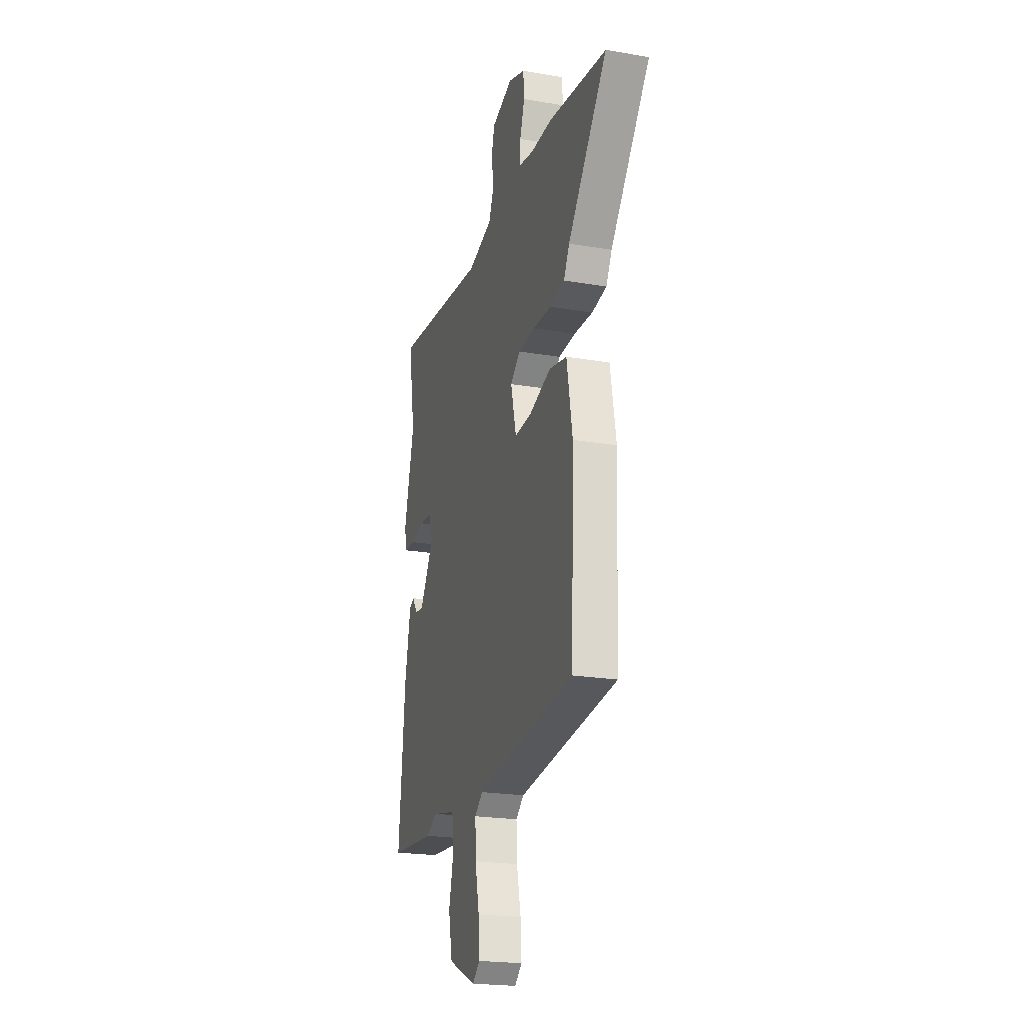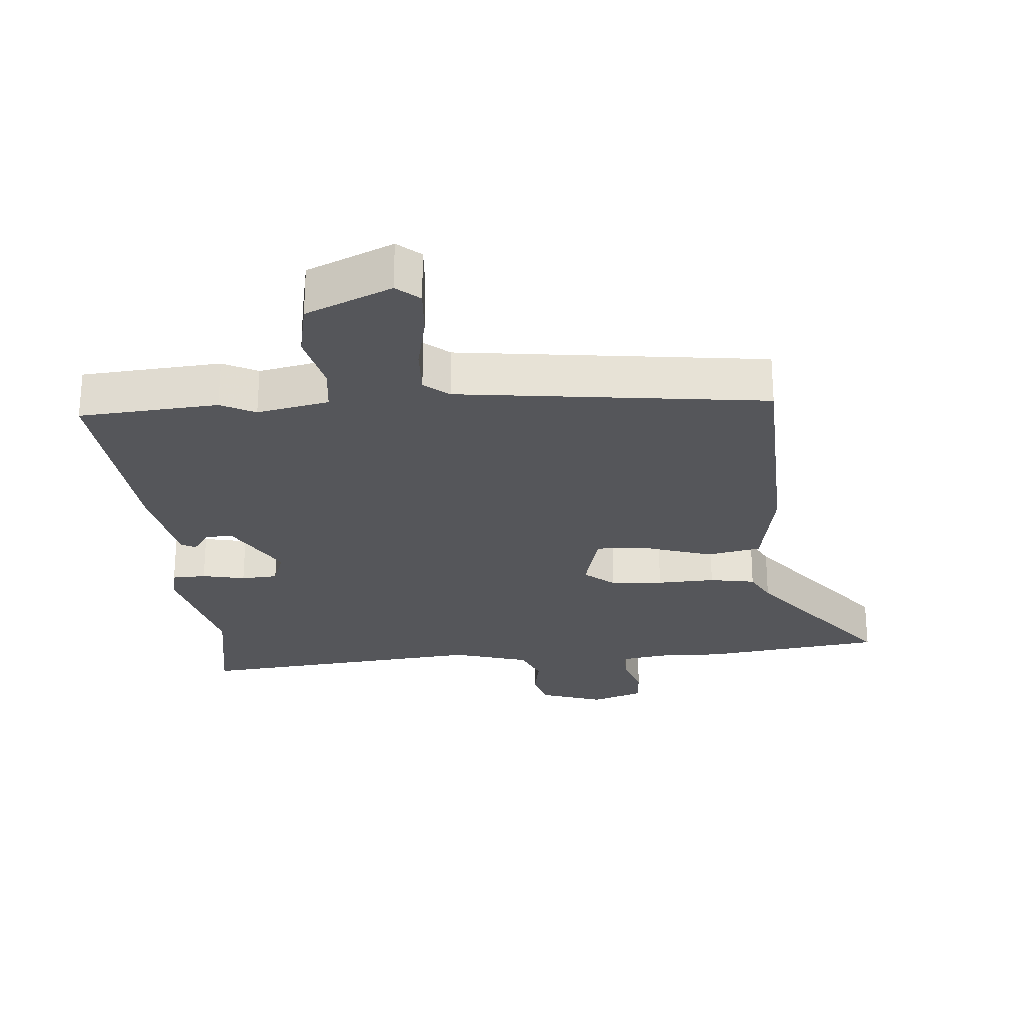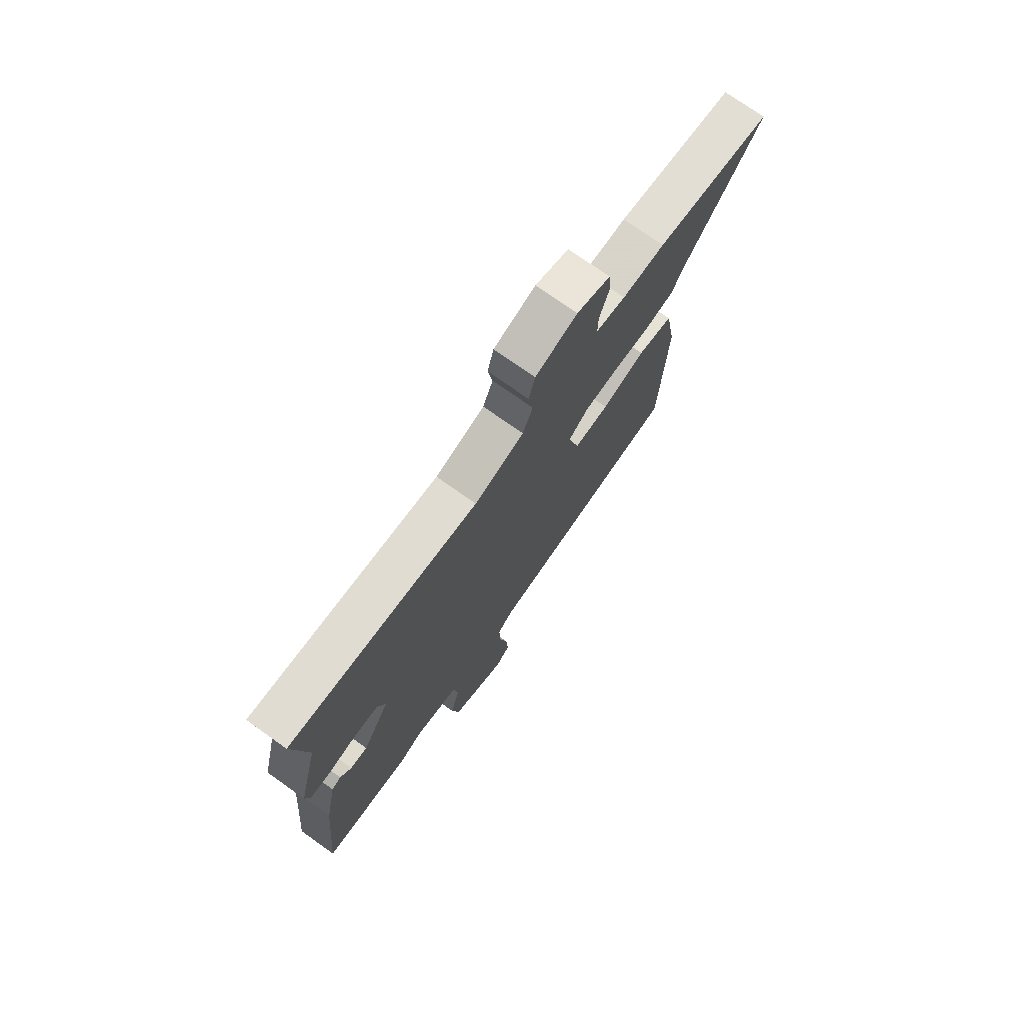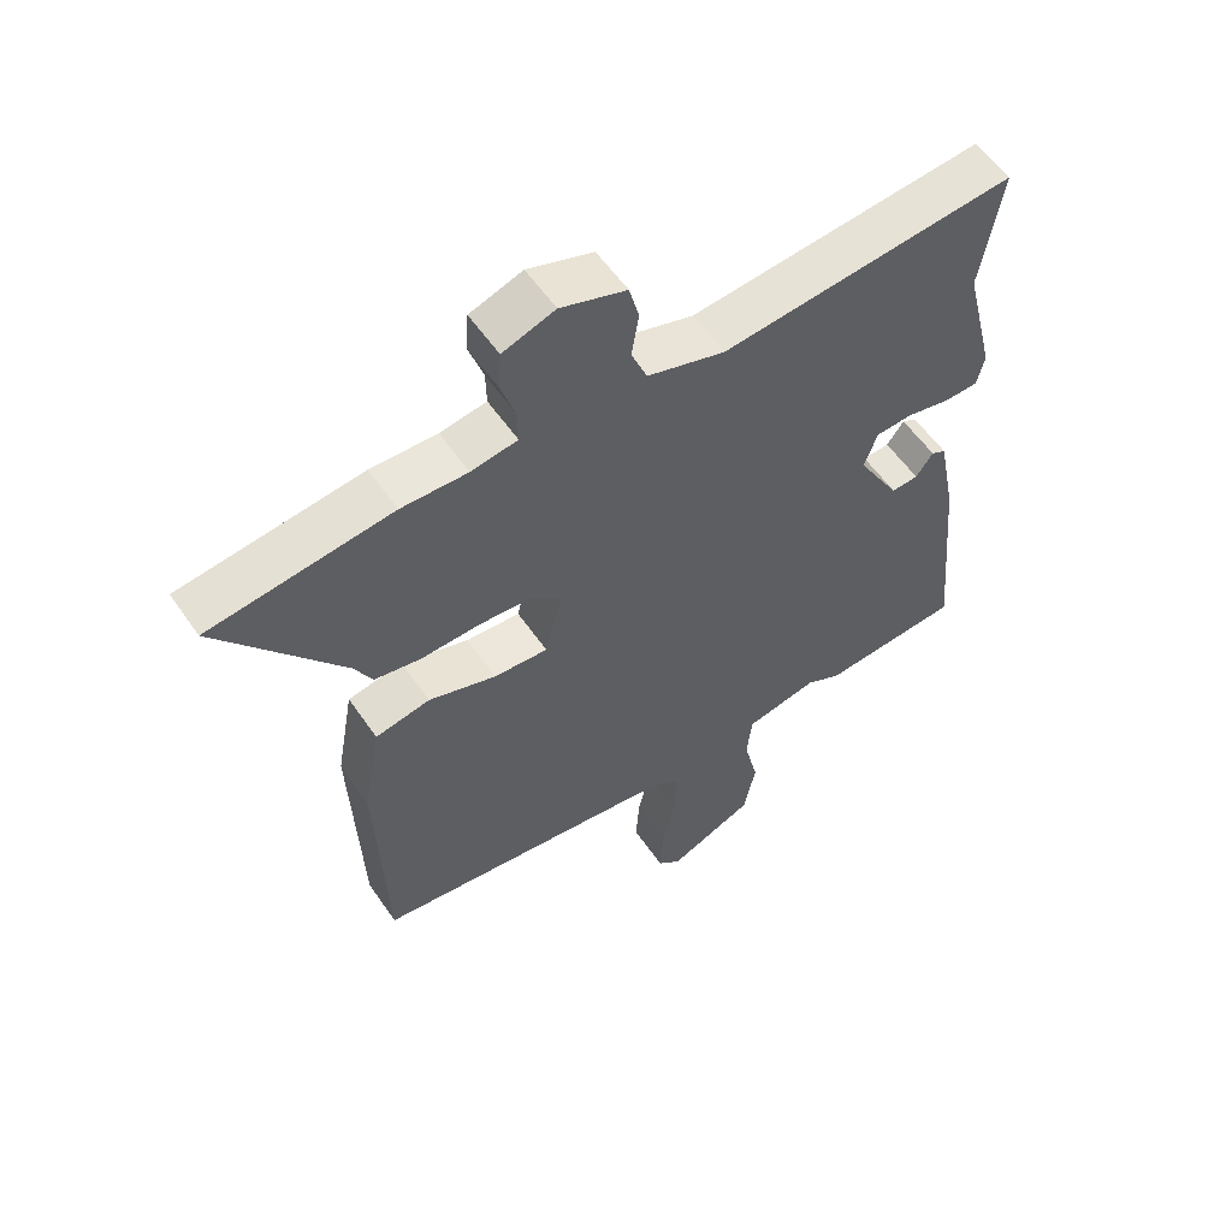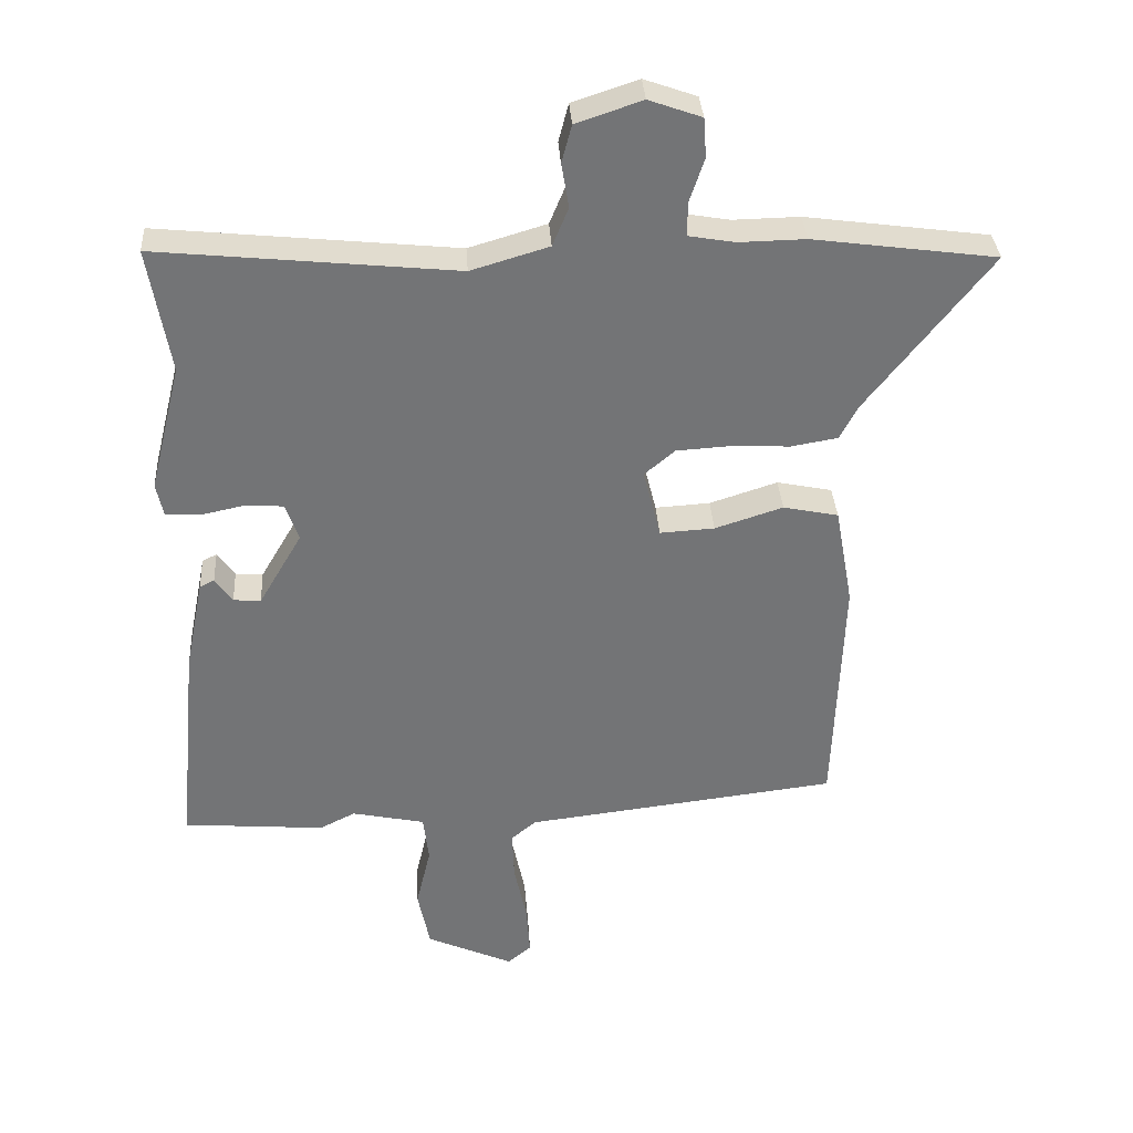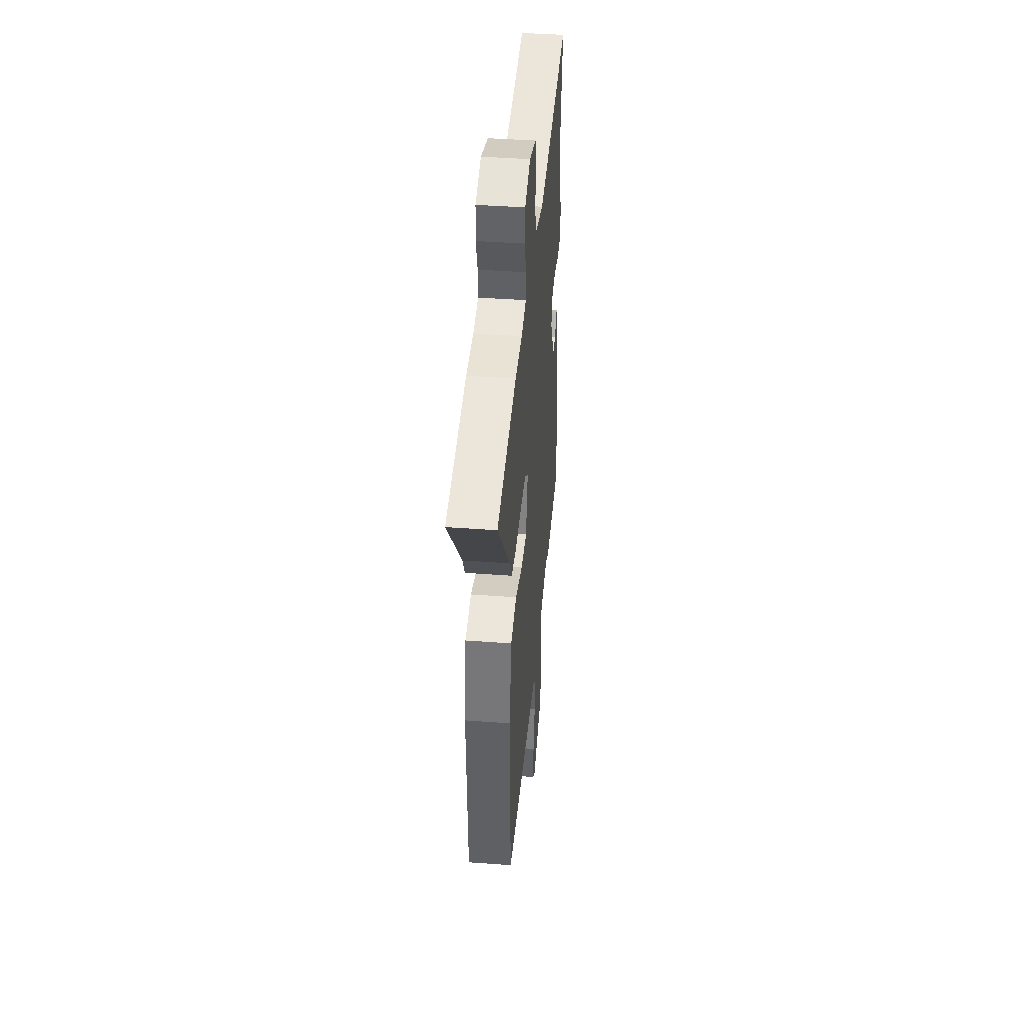
<metadata>
{"format":"obj","ext":"obj","renderer":"f3d","projection":"perspective","resolution":1024,"background":"white","views":[{"elev":-21.5,"azim":-106.8,"up":"+Z"},{"elev":-25.8,"azim":-175.5,"up":"+Y"},{"elev":74.4,"azim":125.4,"up":"+Z"},{"elev":56.7,"azim":-34.1,"up":"+Z"},{"elev":34.1,"azim":176.5,"up":"+Z"},{"elev":42.3,"azim":-84.9,"up":"+Z"}]}
</metadata>
<code>
v 0.527 0.07 -0.498
v 0.314 0.07 -0.515
v 0.261 0.07 -0.488
v 0.151 0.07 -0.511
v 0.143 0.07 -0.582
v 0.165 0.07 -0.675
v 0.147 0.07 -0.764
v 0.016 0.07 -0.822
v -0.019 0.07 -0.792
v -0.014 0.07 -0.717
v 0.005 0.07 -0.627
v 0.008 0.07 -0.552
v -0.03 0.07 -0.521
v -0.5 0.07 -0.464
v -0.514 0.07 -0.099
v -0.487 0.07 0.051
v -0.404 0.07 0.068
v -0.302 0.07 0.035
v -0.22 0.07 0.03
v -0.194 0.07 0.134
v -0.24 0.07 0.173
v -0.32 0.07 0.178
v -0.409 0.07 0.174
v -0.479 0.07 0.186
v -0.506 0.07 0.237
v -0.692 0.07 0.474
v -0.417 0.07 0.511
v -0.317 0.07 0.509
v -0.247 0.07 0.521
v -0.248 0.07 0.572
v -0.27 0.07 0.638
v -0.266 0.07 0.697
v -0.187 0.07 0.725
v -0.088 0.07 0.692
v -0.073 0.07 0.635
v -0.084 0.07 0.569
v -0.06 0.07 0.511
v 0.057 0.07 0.476
v 0.504 0.07 0.521
v 0.472 0.07 0.333
v 0.52 0.07 0.141
v 0.509 0.07 0.091
v 0.457 0.07 0.089
v 0.391 0.07 0.103
v 0.335 0.07 0.099
v 0.315 0.07 0.043
v 0.38 0.07 -0.068
v 0.421 0.07 -0.065
v 0.447 0.07 -0.028
v 0.469 0.07 -0.039
v 0.497 0.07 -0.18
v 0.527 0 -0.498
v 0.314 0 -0.515
v 0.261 0 -0.488
v 0.151 0 -0.511
v 0.143 0 -0.582
v 0.165 0 -0.675
v 0.147 0 -0.764
v 0.016 0 -0.822
v -0.019 0 -0.792
v -0.014 0 -0.717
v 0.005 0 -0.627
v 0.008 0 -0.552
v -0.03 0 -0.521
v -0.5 0 -0.464
v -0.514 0 -0.099
v -0.487 0 0.051
v -0.404 0 0.068
v -0.302 0 0.035
v -0.22 0 0.03
v -0.194 0 0.134
v -0.24 0 0.173
v -0.32 0 0.178
v -0.409 0 0.174
v -0.479 0 0.186
v -0.506 0 0.237
v -0.692 0 0.474
v -0.417 0 0.511
v -0.317 0 0.509
v -0.247 0 0.521
v -0.248 0 0.572
v -0.27 0 0.638
v -0.266 0 0.697
v -0.187 0 0.725
v -0.088 0 0.692
v -0.073 0 0.635
v -0.084 0 0.569
v -0.06 0 0.511
v 0.057 0 0.476
v 0.504 0 0.521
v 0.472 0 0.333
v 0.52 0 0.141
v 0.509 0 0.091
v 0.457 0 0.089
v 0.391 0 0.103
v 0.335 0 0.099
v 0.315 0 0.043
v 0.38 0 -0.068
v 0.421 0 -0.065
v 0.447 0 -0.028
v 0.469 0 -0.039
v 0.497 0 -0.18
f 48 49 50 51
f 47 48 51 1
f 46 47 1 2
f 41 42 43 44
f 40 41 44 45
f 38 39 40 45
f 37 38 45 46
f 33 34 35 36
f 33 36 37
f 30 31 32 33
f 29 30 33 37
f 28 29 37 46
f 25 26 27 28
f 22 23 24 25
f 21 22 25 28
f 20 21 28 46
f 15 16 17 18
f 13 14 15 18
f 12 13 18 19
f 8 9 10 11
f 8 11 12
f 5 6 7 8
f 4 5 8 12
f 20 46 2 3
f 4 12 19 20
f 3 4 20
f 102 101 100 99
f 52 102 99 98
f 53 52 98 97
f 95 94 93 92
f 96 95 92 91
f 96 91 90 89
f 97 96 89 88
f 87 86 85 84
f 88 87 84
f 84 83 82 81
f 88 84 81 80
f 97 88 80 79
f 79 78 77 76
f 76 75 74 73
f 79 76 73 72
f 97 79 72 71
f 69 68 67 66
f 69 66 65 64
f 70 69 64 63
f 62 61 60 59
f 63 62 59
f 59 58 57 56
f 63 59 56 55
f 54 53 97 71
f 71 70 63 55
f 71 55 54
f 1 52 53 2
f 2 53 54 3
f 3 54 55 4
f 4 55 56 5
f 5 56 57 6
f 6 57 58 7
f 7 58 59 8
f 8 59 60 9
f 9 60 61 10
f 10 61 62 11
f 11 62 63 12
f 12 63 64 13
f 13 64 65 14
f 14 65 66 15
f 15 66 67 16
f 16 67 68 17
f 17 68 69 18
f 18 69 70 19
f 19 70 71 20
f 20 71 72 21
f 21 72 73 22
f 22 73 74 23
f 23 74 75 24
f 24 75 76 25
f 25 76 77 26
f 26 77 78 27
f 27 78 79 28
f 28 79 80 29
f 29 80 81 30
f 30 81 82 31
f 31 82 83 32
f 32 83 84 33
f 33 84 85 34
f 34 85 86 35
f 35 86 87 36
f 36 87 88 37
f 37 88 89 38
f 38 89 90 39
f 39 90 91 40
f 40 91 92 41
f 41 92 93 42
f 42 93 94 43
f 43 94 95 44
f 44 95 96 45
f 45 96 97 46
f 46 97 98 47
f 47 98 99 48
f 48 99 100 49
f 49 100 101 50
f 50 101 102 51
f 51 102 52 1

</code>
